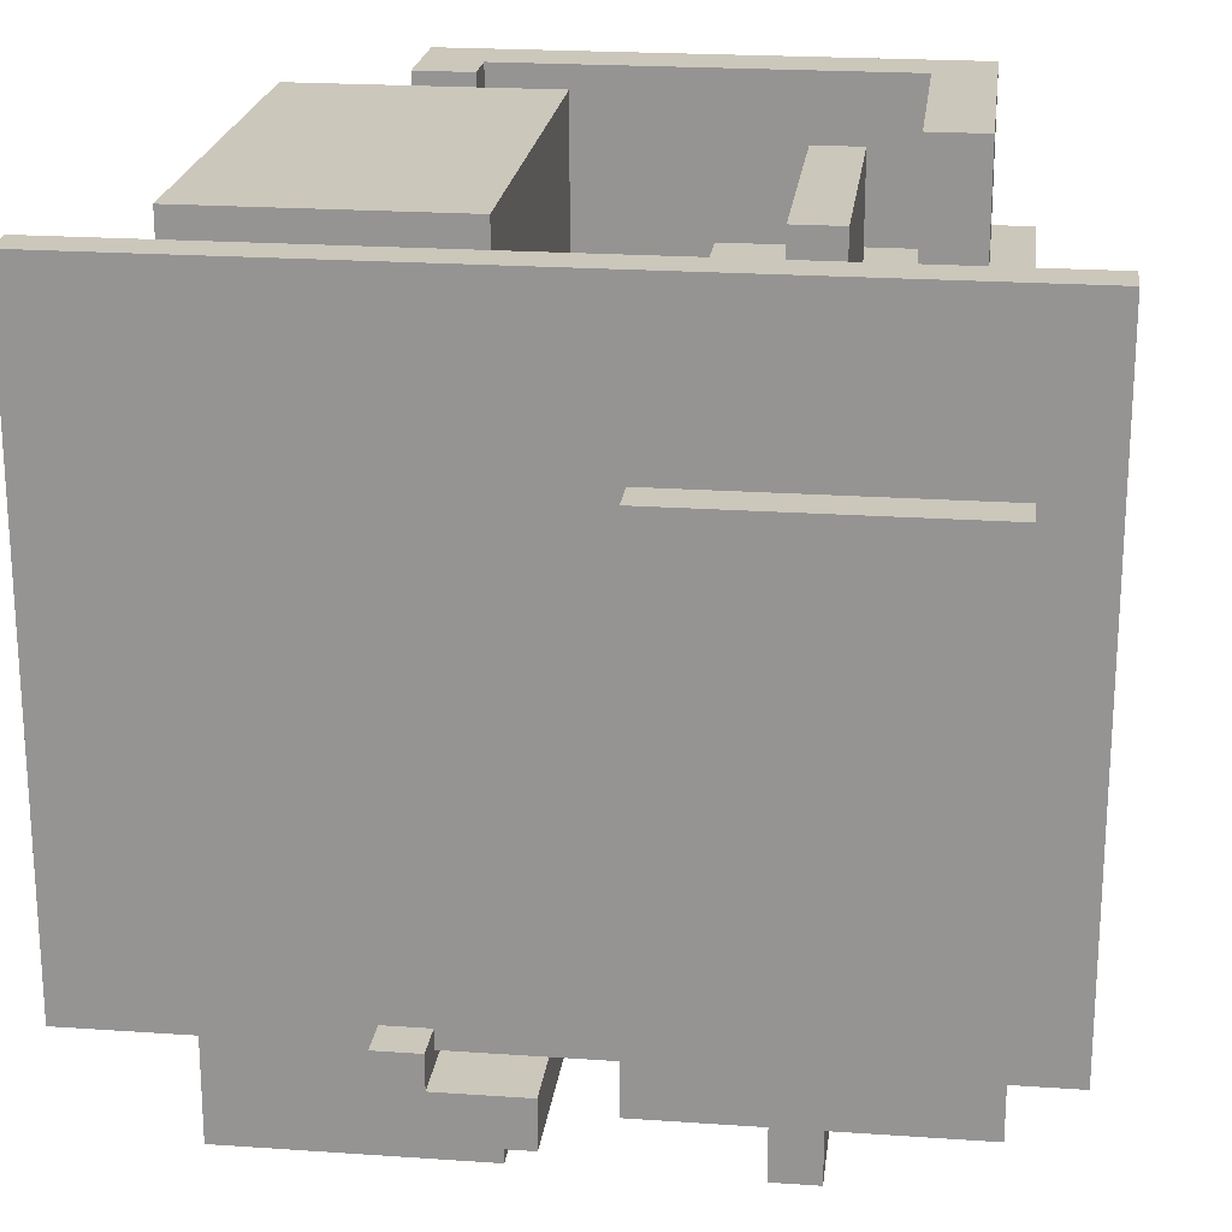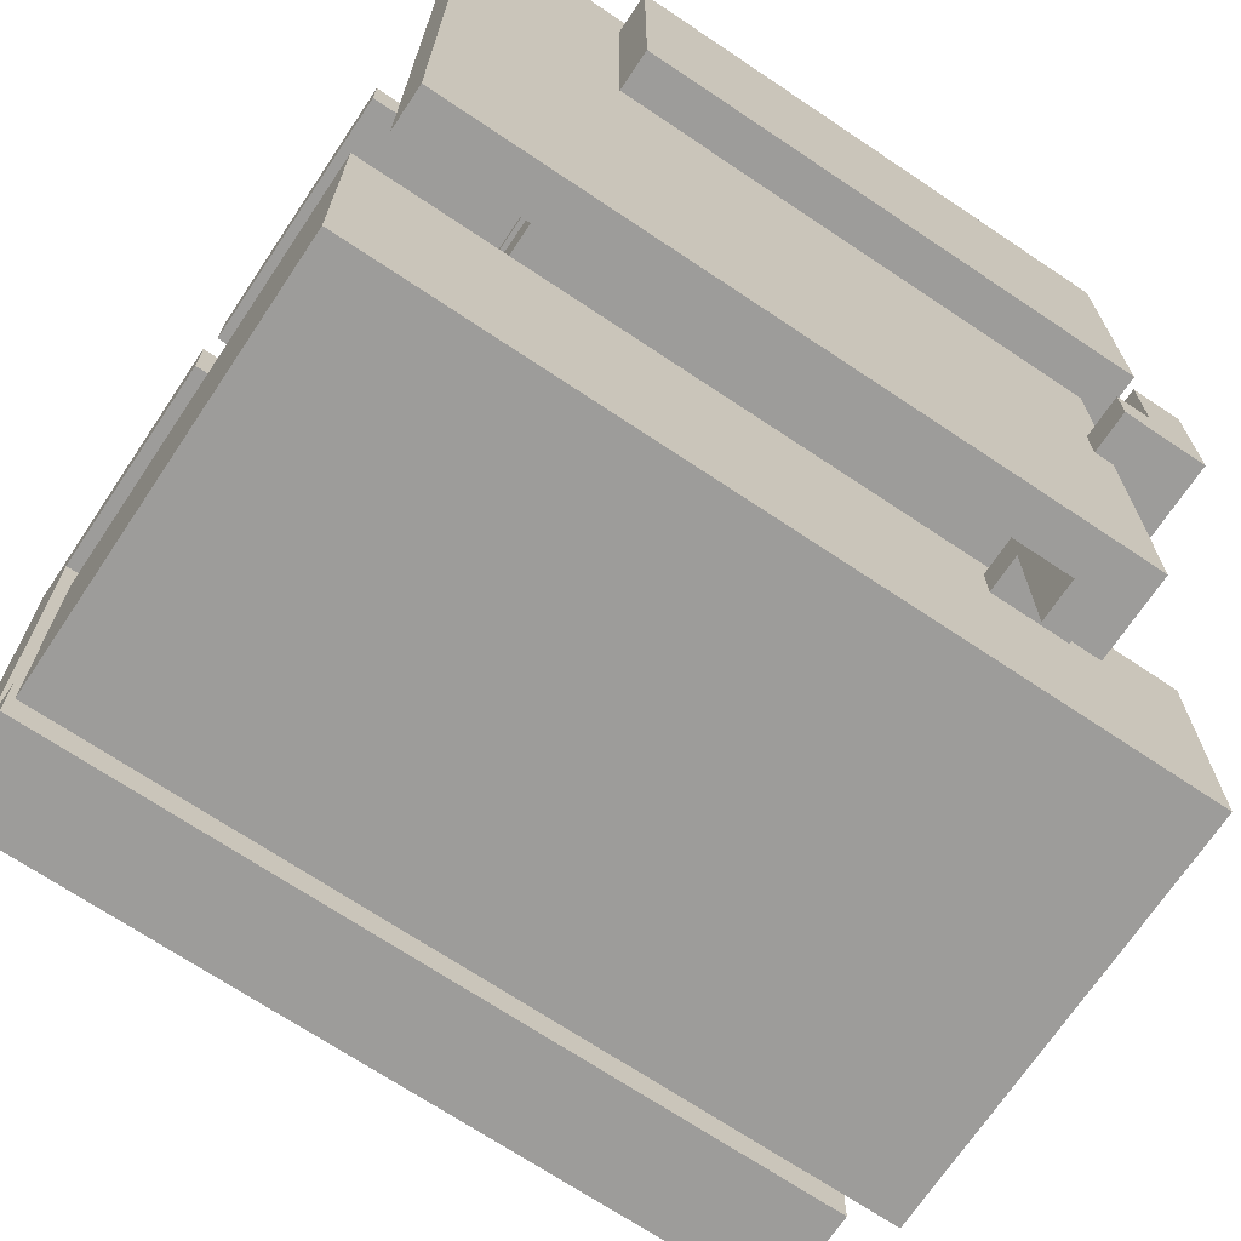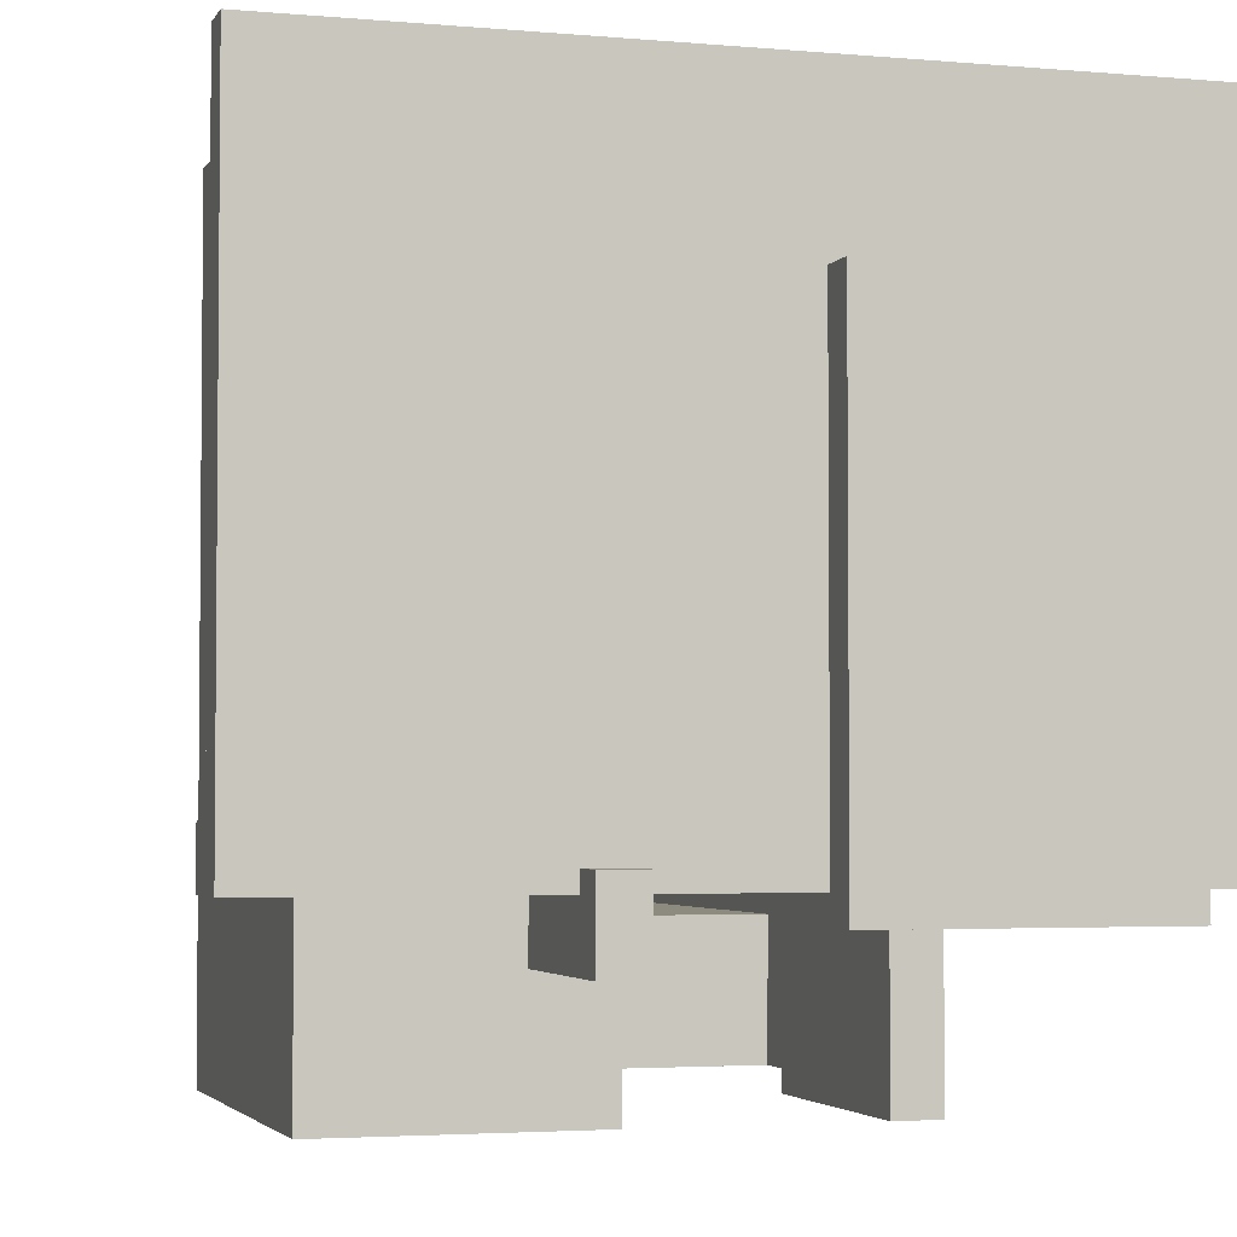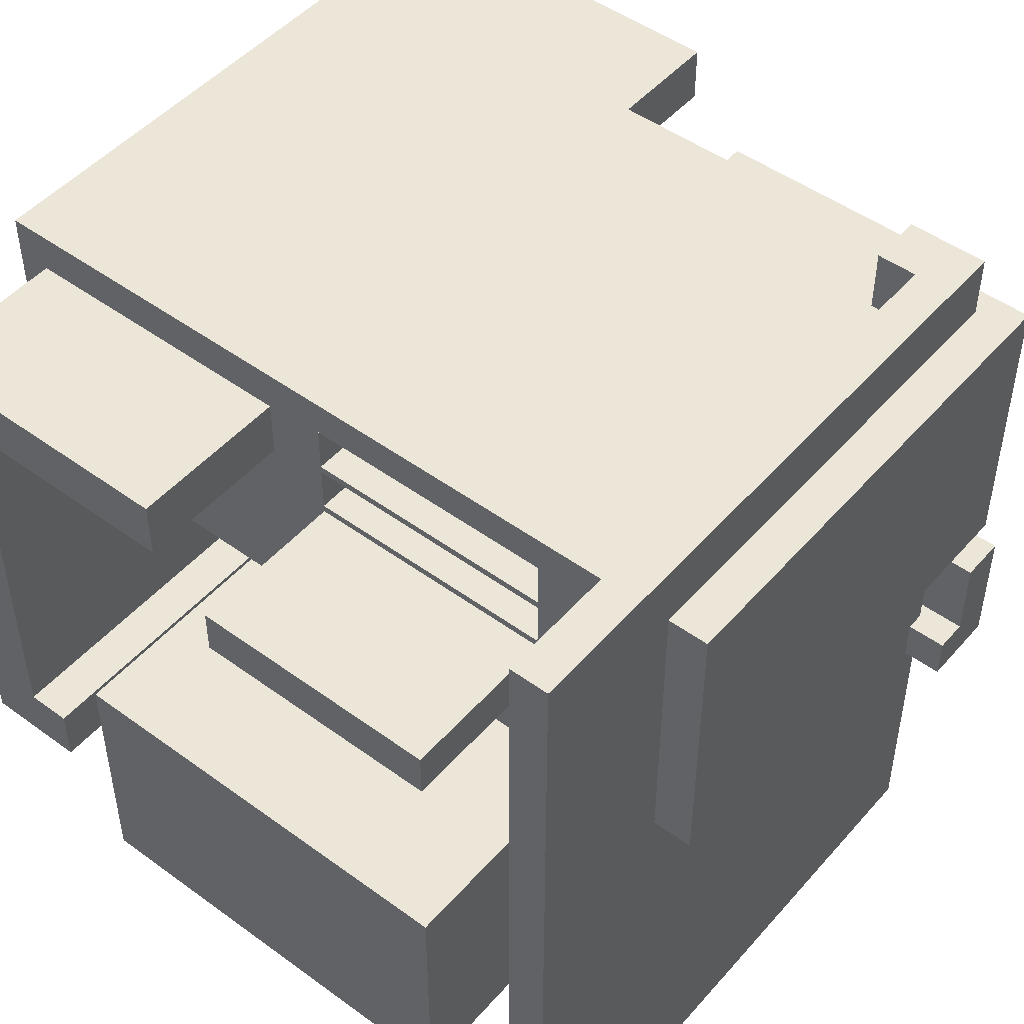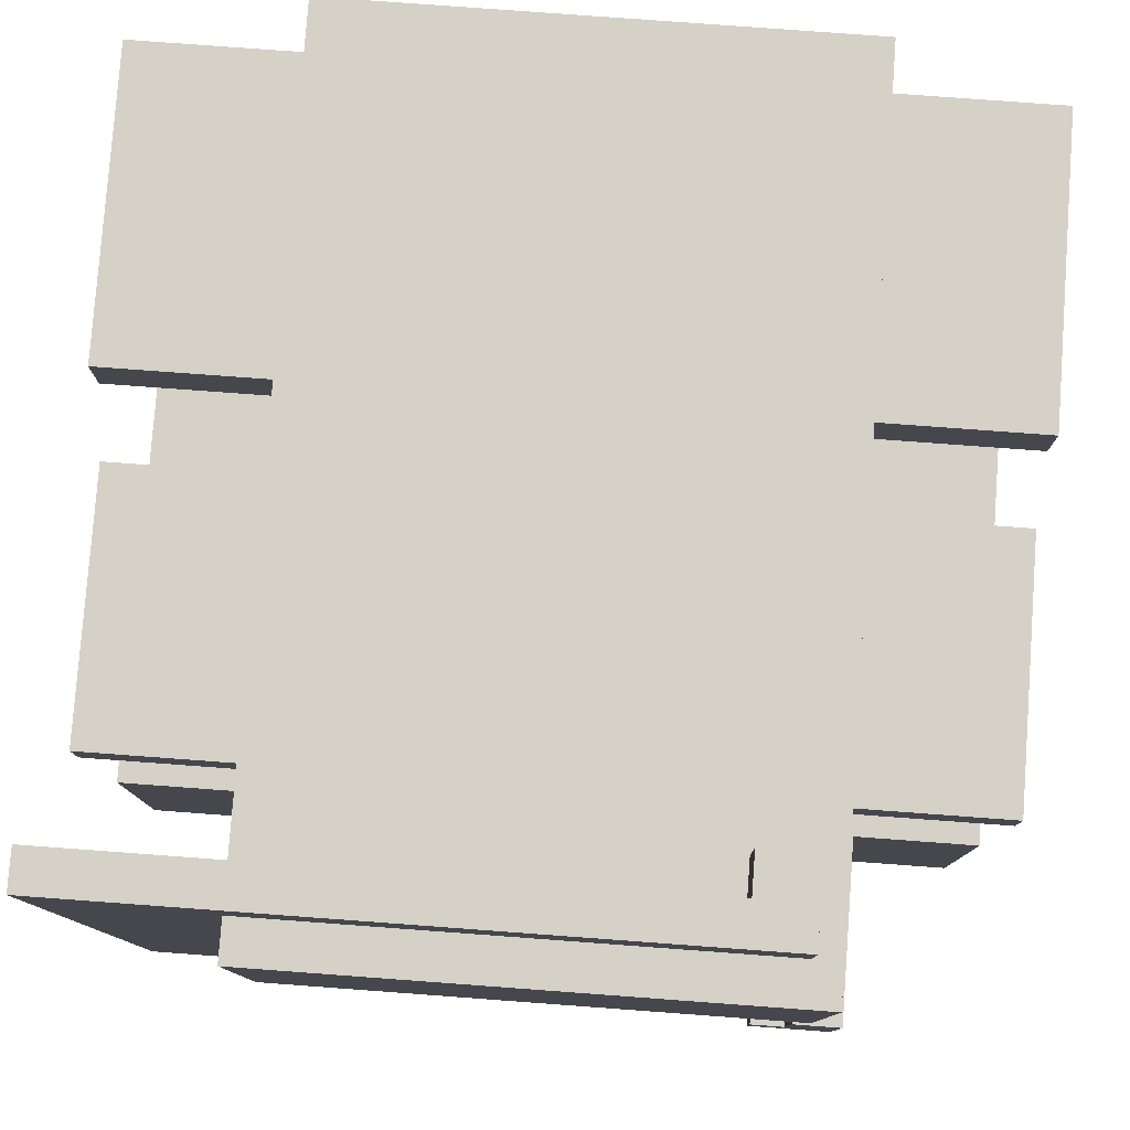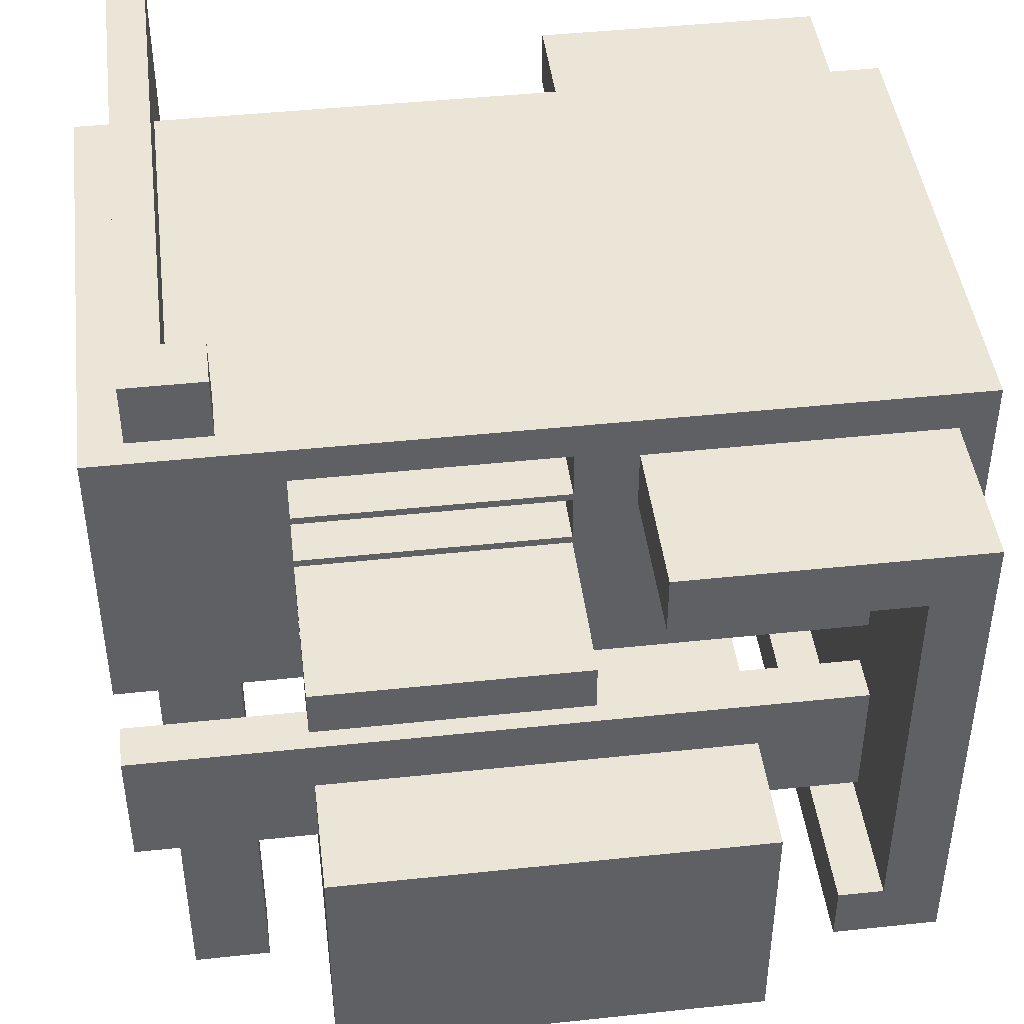
<metadata>
{"format":"obj","ext":"obj","renderer":"f3d","projection":"perspective","resolution":1024,"background":"white","views":[{"elev":21.6,"azim":97.0,"up":"+Z"},{"elev":-70.2,"azim":56.2,"up":"+Y"},{"elev":-3.3,"azim":73.1,"up":"+Z"},{"elev":48.6,"azim":39.1,"up":"+Y"},{"elev":79.4,"azim":94.2,"up":"+Y"},{"elev":44.4,"azim":172.9,"up":"+Y"}]}
</metadata>
<code>
g VOXEL__C2
v -25 3.22 15.13
v -25 21.13 15.13
v -25 -8.649 -12.52
v -25 -5.966 -12.52
v -25 -5.966 -14.54
v -25 -0.6512 -14.54
v -25 3.22 -15.31
v -25 21.13 -15.31
v -25 -8.649 -17.4
v -25 -0.6512 -17.4
v -22.88 -13.34 25
v -22.88 18.58 25
v -22.88 3.22 15.13
v -22.88 18.58 15.13
v -22.88 -8.649 -12.52
v -22.88 -5.966 -12.52
v -22.88 -5.966 -14.54
v -22.88 -0.6512 -14.54
v -22.88 3.22 -15.31
v -22.88 18.58 -15.31
v -22.88 -8.649 -17.4
v -22.88 -0.6512 -17.4
v -22.88 -13.34 -25
v -22.88 18.58 -25
v -19.26 -9.73 25
v -19.26 14.97 25
v -19.26 3.22 15.13
v -19.26 14.97 15.13
v -19.26 -8.649 -12.52
v -19.26 -5.966 -12.52
v -19.26 -5.966 -14.54
v -19.26 -0.6512 -14.54
v -19.26 3.22 -15.31
v -19.26 14.97 -15.31
v -19.26 -8.649 -17.4
v -19.26 -0.6512 -17.4
v -19.26 -9.73 -25
v -19.26 14.97 -25
v -16.51 -13.34 25
v -16.51 -9.73 25
v -16.51 -13.34 -25
v -16.51 -9.73 -25
v -12.73 -19.84 25
v -12.73 -4.079 25
v -12.73 -8.649 -12.52
v -12.73 -5.966 -12.52
v -12.73 -5.966 -14.54
v -12.73 -4.079 -14.54
v -12.73 -8.649 -17.4
v -12.73 -4.079 -17.4
v -12.73 -19.84 -25
v -12.73 -4.079 -25
v -5.116 14.97 25
v -5.116 18.58 25
v -5.116 14.97 15.13
v -5.116 18.58 15.13
v -5.116 14.97 -15.31
v -5.116 18.58 -15.31
v -5.116 14.97 -25
v -5.116 18.58 -25
v -1.496 9.477 25
v -1.496 12.32 25
v -1.496 6.181 15.13
v -1.496 9.02 15.13
v -1.496 9.477 15.13
v -1.496 12.32 15.13
v -1.496 12.77 15.13
v -1.496 15.61 15.13
v -1.496 16.07 15.13
v -1.496 18.91 15.13
v -1.496 6.181 -15.31
v -1.496 9.02 -15.31
v -1.496 9.477 -15.31
v -1.496 12.32 -15.31
v -1.496 12.77 -15.31
v -1.496 15.61 -15.31
v -1.496 16.07 -15.31
v -1.496 18.91 -15.31
v -1.496 9.477 -25
v -1.496 12.32 -25
v 13.92 -19.84 25
v 13.92 -4.079 25
v 13.92 -8.649 -12.52
v 13.92 -5.966 -12.52
v 13.92 -5.966 -14.54
v 13.92 -4.079 -14.54
v 13.92 -8.649 -17.4
v 13.92 -4.079 -17.4
v 13.92 -19.84 -25
v 13.92 -4.079 -25
v 14.09 9.477 25
v 14.09 12.32 25
v 14.09 6.181 15.13
v 14.09 9.02 15.13
v 14.09 9.477 15.13
v 14.09 12.32 15.13
v 14.09 12.77 15.13
v 14.09 15.61 15.13
v 14.09 16.07 15.13
v 14.09 18.91 15.13
v 14.09 6.181 -15.31
v 14.09 9.02 -15.31
v 14.09 9.477 -15.31
v 14.09 12.32 -15.31
v 14.09 12.77 -15.31
v 14.09 15.61 -15.31
v 14.09 16.07 -15.31
v 14.09 18.91 -15.31
v 14.09 9.477 -25
v 14.09 12.32 -25
v 17.71 -25 -10.39
v 17.71 3.22 -10.39
v 17.71 21.13 -10.39
v 17.71 25 -10.39
v 17.71 -8.649 -12.52
v 17.71 -5.966 -12.52
v 17.71 -25 -13.69
v 17.71 -8.649 -13.69
v 17.71 -5.966 -13.69
v 17.71 3.22 -13.69
v 17.71 21.13 -13.69
v 17.71 25 -13.69
v 20.13 -25 25
v 20.13 25 25
v 20.13 3.22 15.13
v 20.13 21.13 15.13
v 20.13 -25 -10.39
v 20.13 3.22 -10.39
v 20.13 21.13 -10.39
v 20.13 25 -10.39
v 22.54 -25 25
v 22.54 25 25
v 22.54 3.22 15.13
v 22.54 21.13 15.13
v 22.54 -8.649 -12.52
v 22.54 -5.966 -12.52
v 22.54 -25 -13.69
v 22.54 -8.649 -13.69
v 22.54 -5.966 -13.69
v 22.54 3.22 -13.69
v 22.54 21.13 -13.69
v 22.54 25 -13.69
v 25 3.22 15.13
v 25 21.13 15.13
v 25 -8.649 -12.52
v 25 -5.966 -12.52
v 25 -5.966 -14.54
v 25 -0.6512 -14.54
v 25 3.22 -15.31
v 25 21.13 -15.31
v 25 -8.649 -17.4
v 25 -0.6512 -17.4
f 109 103 73 79
f 65 61 62 66
f 66 62 92 96
f 110 104 103 109
f 92 62 61 91
f 110 109 79 80
f 2 126 113
f 126 129 113
f 8 2 113
f 134 144 141
f 121 141 150
f 113 121 8
f 150 8 121
f 150 141 144
f 78 150 108
f 107 108 150
f 8 150 78
f 76 77 107 106
f 150 106 107
f 106 150 105
f 58 78 77
f 20 8 58
f 78 58 8
f 7 8 20
f 57 76 75
f 57 74 34
f 74 57 75
f 57 58 77
f 57 77 76
f 105 104 74 75
f 104 105 150
f 149 103 104
f 101 102 149
f 103 149 102
f 71 101 149
f 104 150 149
f 103 102 72 73
f 72 34 73
f 34 72 33
f 149 33 71
f 20 19 7
f 33 72 71
f 73 34 74
f 7 19 13 1
f 133 143 144 134
f 150 144 143 149
f 8 7 1 2
f 37 25 40 42
f 42 40 39 41
f 41 39 11 23
f 25 39 40
f 53 54 26
f 12 11 25
f 39 25 11
f 54 12 26
f 25 26 12
f 37 42 41
f 59 38 60
f 24 37 23
f 41 23 37
f 60 38 24
f 37 24 38
f 120 149 140
f 149 143 140
f 120 112 33
f 149 120 33
f 143 133 140
f 27 112 125
f 125 112 128
f 33 112 27
f 56 54 53 55
f 60 58 57 59
f 55 53 26 28
f 59 57 34 38
f 28 26 27
f 25 27 26
f 33 38 34
f 36 38 33
f 33 27 32
f 32 36 33
f 32 27 30
f 29 30 25
f 30 31 32
f 37 29 25
f 35 37 36
f 29 37 35
f 38 36 37
f 25 30 27
f 16 15 13
f 13 18 16
f 23 11 15
f 21 22 23
f 15 21 23
f 16 18 17
f 11 13 15
f 14 13 12
f 11 12 13
f 24 22 19
f 19 22 18
f 19 20 24
f 23 22 24
f 13 19 18
f 14 12 54 56
f 24 20 58 60
f 107 77 69 99
f 77 78 70 69
f 78 108 100 70
f 108 107 99 100
f 105 75 67 97
f 75 76 68 67
f 76 106 98 68
f 106 105 97 98
f 95 91 61 65
f 79 73 74 80
f 80 74 104 110
f 96 92 91 95
f 101 71 63 93
f 71 72 64 63
f 72 102 94 64
f 102 101 93 94
f 152 148 147 151
f 145 151 147
f 145 147 146
f 10 9 5 6
f 3 5 9
f 3 4 5
f 6 18 22 10
f 32 148 152 36
f 10 22 21 9
f 36 152 88
f 151 88 152
f 35 36 50
f 88 50 36
f 88 151 87
f 50 49 35
f 118 151 138
f 145 138 151
f 83 87 118
f 151 118 87
f 138 145 135
f 118 115 83
f 9 21 15 3
f 3 15 16 4
f 135 145 146 136
f 4 16 17 5
f 139 136 146
f 119 84 116
f 119 139 147
f 146 147 139
f 84 119 85
f 147 85 119
f 5 17 18 6
f 86 85 147
f 48 31 47
f 32 86 148
f 147 148 86
f 31 48 32
f 86 32 48
f 89 81 43 51
f 82 44 43 81
f 90 89 51 52
f 35 49 45 29
f 29 45 46 30
f 30 46 47 31
f 51 43 45
f 44 46 45
f 51 45 49
f 52 51 49
f 44 45 43
f 47 46 48
f 44 48 46
f 50 52 49
f 48 44 82 86
f 52 50 88 90
f 86 82 84
f 83 84 82
f 84 85 86
f 89 83 81
f 89 87 83
f 90 87 89
f 88 87 90
f 81 83 82
f 131 132 124 123
f 130 132 142
f 124 132 130
f 122 114 130
f 142 122 130
f 127 137 131
f 123 127 131
f 117 127 111
f 137 127 117
f 93 125 94
f 95 94 125
f 63 125 93
f 125 96 95
f 96 126 97
f 96 97 67 66
f 126 96 125
f 94 95 65 64
f 27 63 64
f 65 28 64
f 28 27 64
f 63 27 125
f 28 65 66
f 98 99 69 68
f 126 99 98
f 99 126 100
f 126 70 100
f 126 98 97
f 55 68 69
f 66 55 28
f 55 67 68
f 67 55 66
f 2 56 70
f 69 56 55
f 1 14 2
f 56 2 14
f 2 70 126
f 69 70 56
f 13 14 1
f 83 115 116 84
f 125 124 126
f 130 126 124
f 127 123 125
f 124 125 123
f 126 130 129
f 125 128 127
f 129 130 114 113
f 127 128 112 111
f 113 114 122 121
f 115 112 116
f 120 116 112
f 117 111 115
f 112 115 111
f 116 120 119
f 115 118 117
f 117 118 138 137
f 119 120 140 139
f 121 122 142 141
f 134 141 142
f 135 137 138
f 139 140 136
f 132 133 134
f 140 133 136
f 142 132 134
f 131 133 132
f 136 133 135
f 137 133 131
f 135 133 137

</code>
